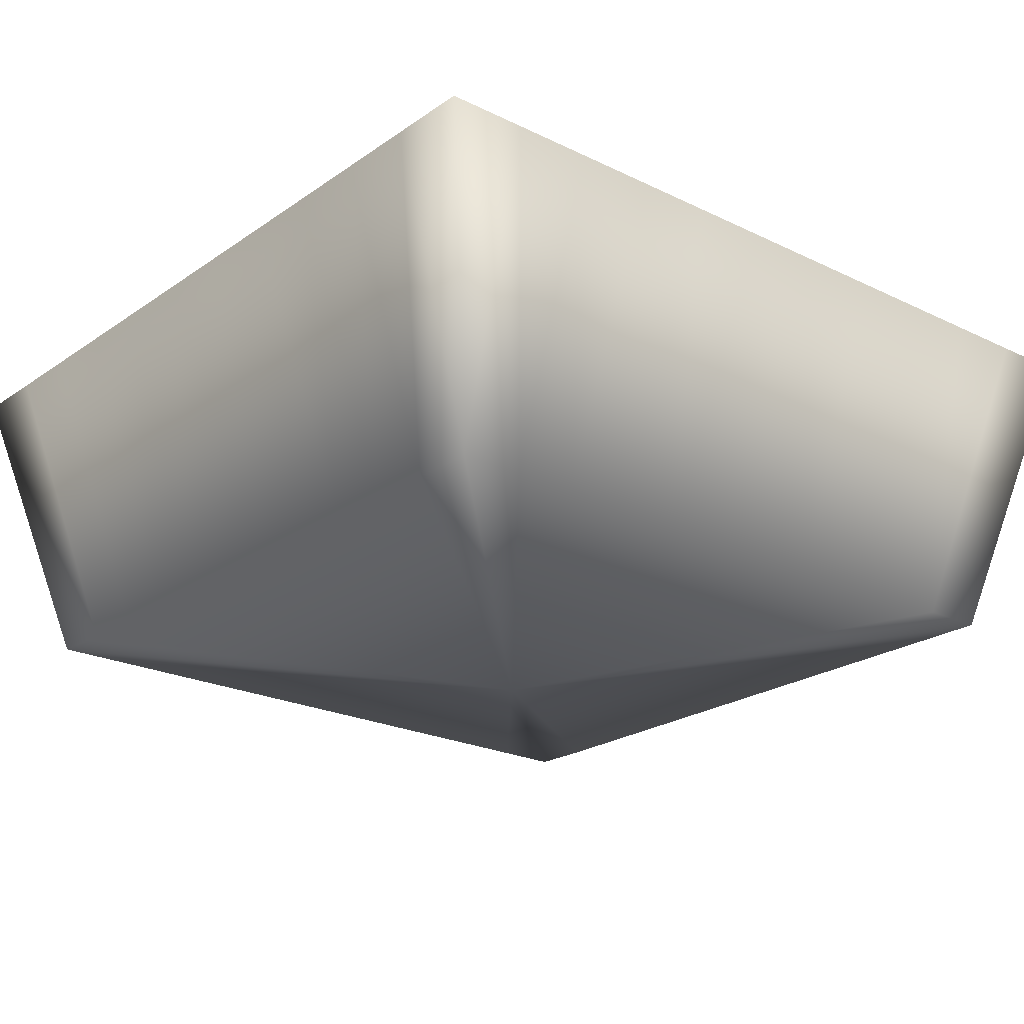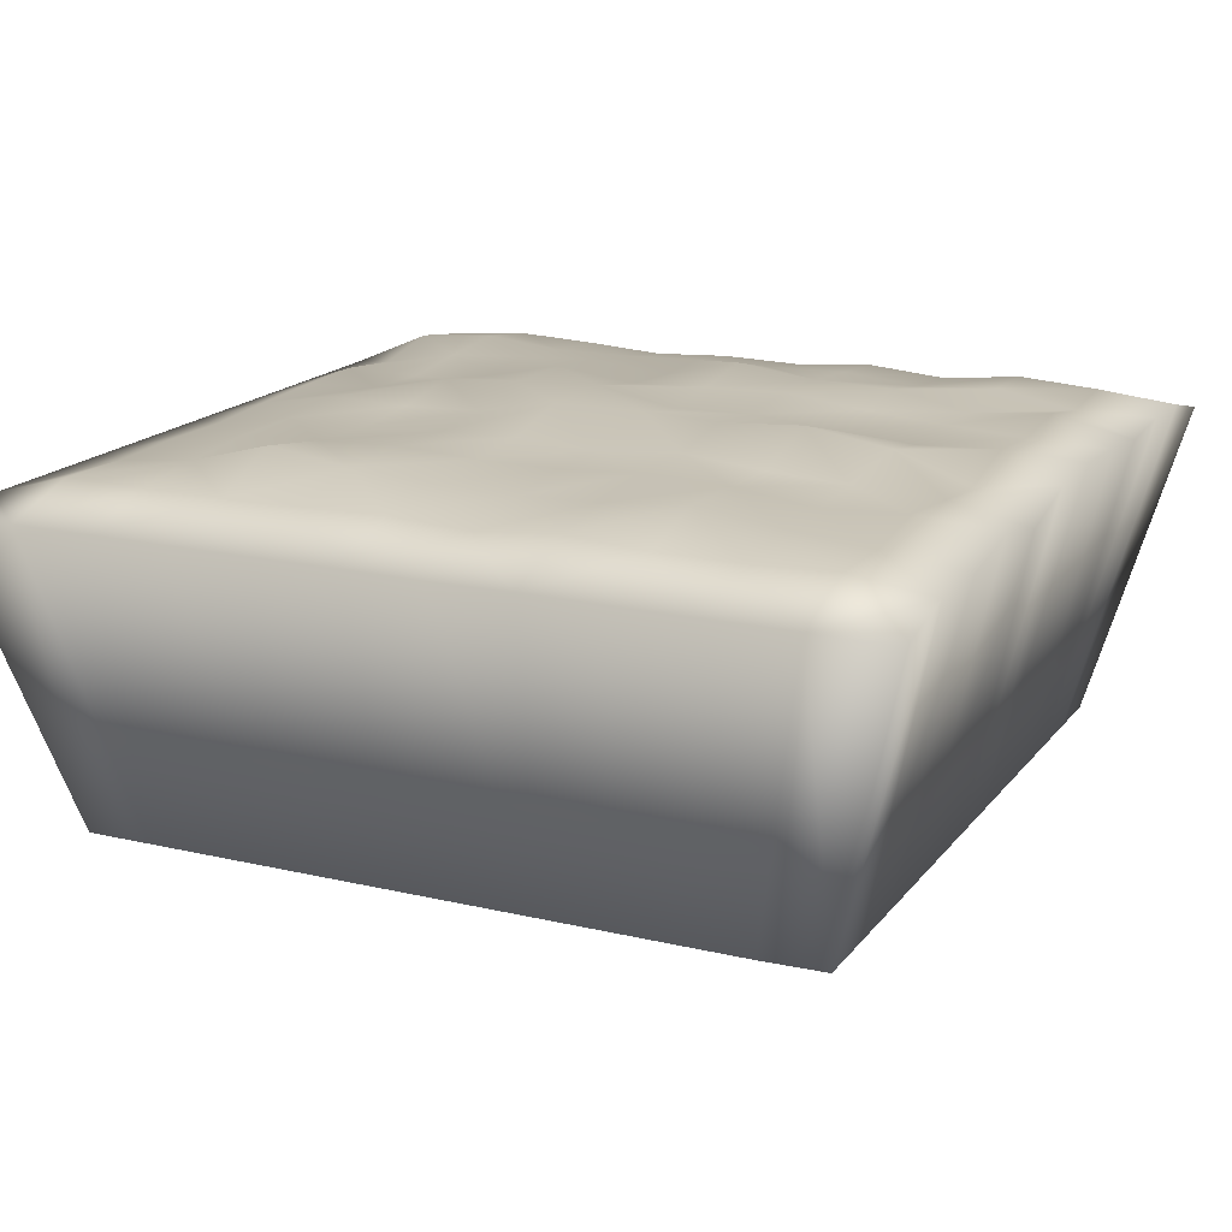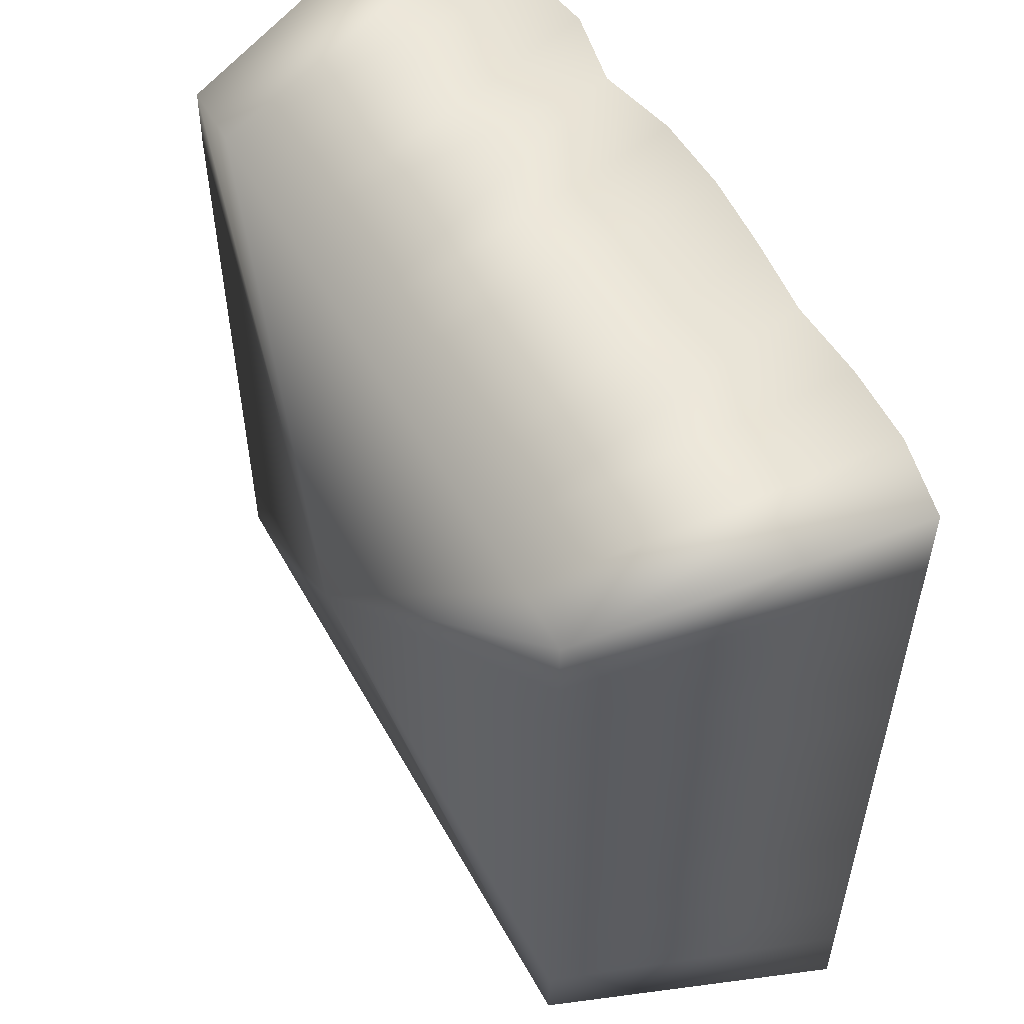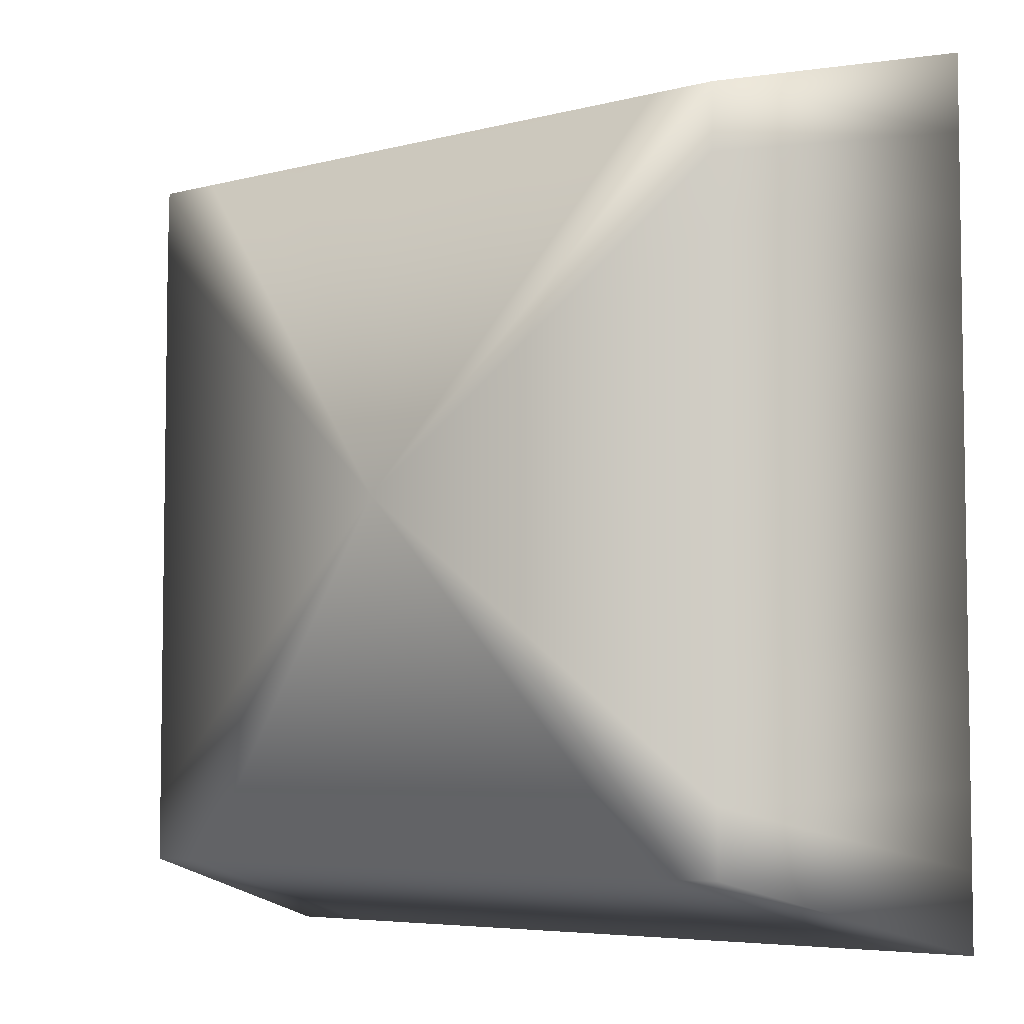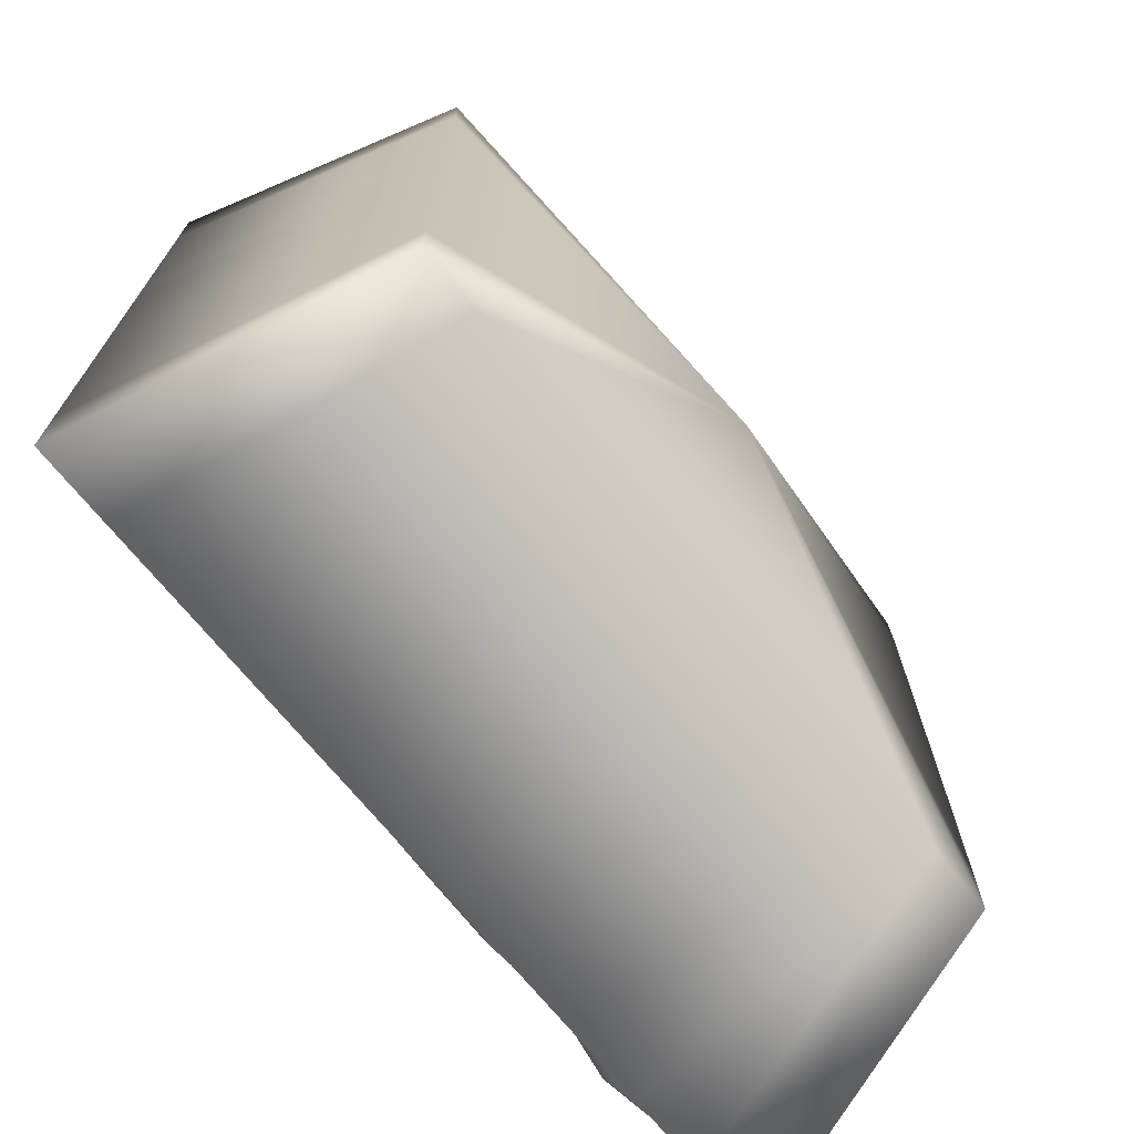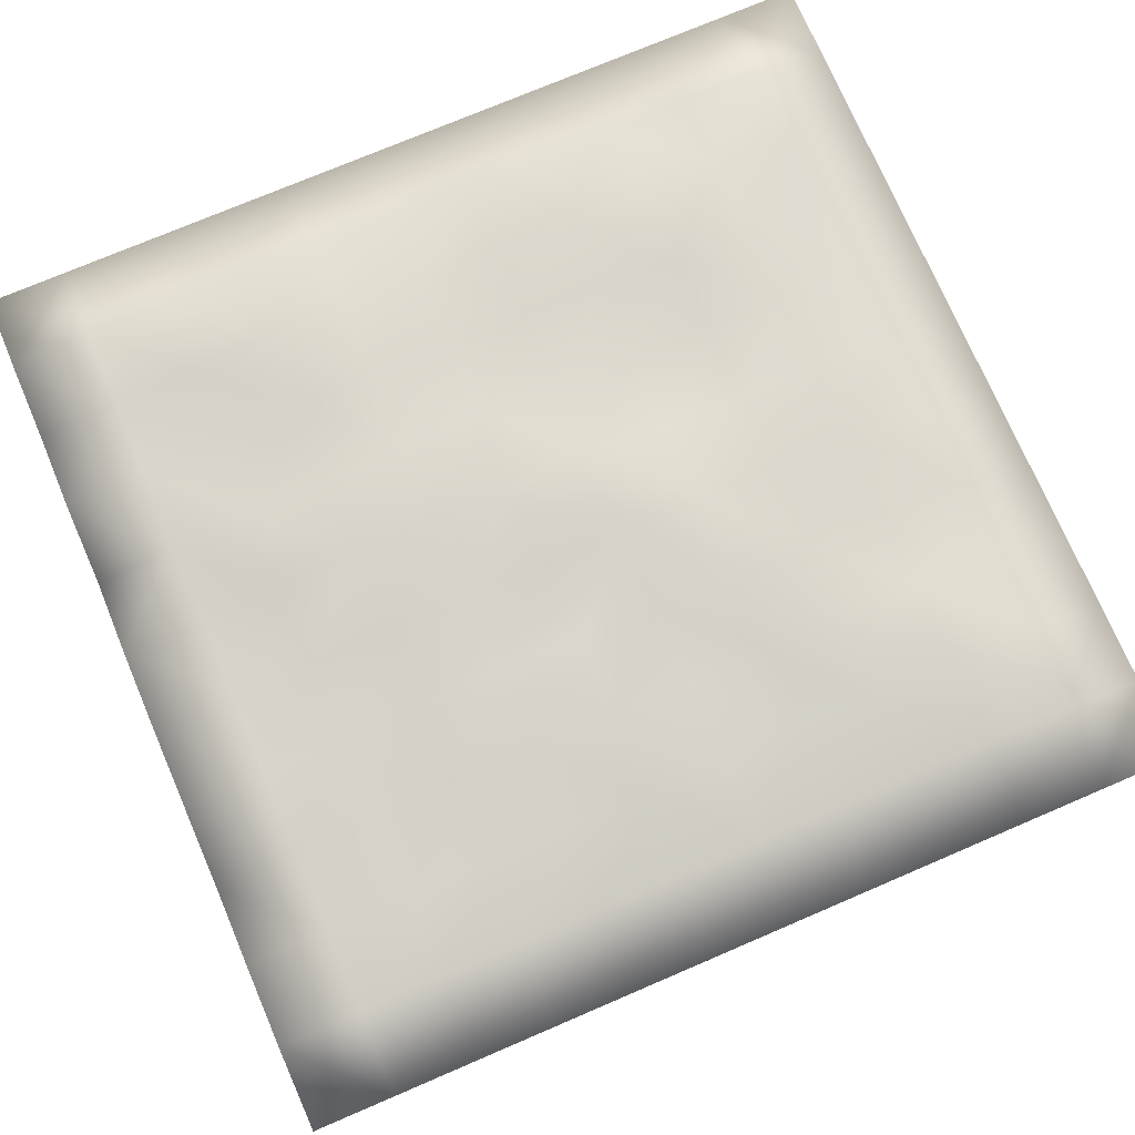
<metadata>
{"format":"obj","ext":"obj","renderer":"f3d","projection":"perspective","resolution":1024,"background":"white","views":[{"elev":-22.4,"azim":139.9,"up":"+Y"},{"elev":17.1,"azim":-64.8,"up":"+Y"},{"elev":55.2,"azim":61.3,"up":"+Z"},{"elev":-5.5,"azim":39.4,"up":"+Z"},{"elev":-71.9,"azim":-50.5,"up":"+Z"},{"elev":74.1,"azim":66.8,"up":"+Y"}]}
</metadata>
<code>
o Ground_Blue.001_Plane.005
v 22.77 0.1174 -22.77
v 1e-06 0.1162 -22.77
v 22.77 0.1159 1e-06
v 0 0.1141 0
v 2.07 0.1148 -22.77
v 4.14 0.1135 -22.77
v 6.21 0.1124 -22.77
v 8.28 0.1116 -22.77
v 10.35 0.1114 -22.77
v 12.42 0.1117 -22.77
v 14.49 0.1124 -22.77
v 16.56 0.1134 -22.77
v 18.63 0.1147 -22.77
v 20.7 0.1161 -22.77
v 22.77 0.1161 -20.7
v 22.77 0.1147 -18.63
v 22.77 0.1133 -16.56
v 22.77 0.1122 -14.49
v 22.77 0.1115 -12.42
v 22.77 0.1113 -10.35
v 22.77 0.1114 -8.28
v 22.77 0.1121 -6.21
v 22.77 0.1132 -4.14
v 22.77 0.1145 -2.07
v 20.7 0.5903 1e-06
v 18.63 0.6727 1e-06
v 16.56 0.5594 1e-06
v 14.49 0.7748 1e-06
v 12.42 0.9164 1e-06
v 10.35 0.8405 0
v 8.28 0.3641 0
v 6.21 0.7797 0
v 4.14 0.4474 0
v 2.07 0.4966 0
v 0 0.1123 -2.07
v 0 0.1105 -4.14
v 0 0.109 -6.21
v 0 0.108 -8.28
v 0 0.1076 -10.35
v 1e-06 0.1081 -12.42
v 1e-06 0.1092 -14.49
v 1e-06 0.1108 -16.56
v 1e-06 0.1126 -18.63
v 1e-06 0.1145 -20.7
v 20.7 0.7099 -20.7
v 18.63 1.017 -20.7
v 16.56 0.6553 -20.7
v 14.49 0.8676 -20.71
v 12.42 0.8281 -20.72
v 10.35 0.7656 -20.71
v 8.28 0.6728 -20.7
v 6.21 0.7011 -20.7
v 4.14 0.6524 -20.7
v 2.07 0.7148 -20.7
v 20.7 0.8796 -18.63
v 18.63 1.175 -18.63
v 16.55 1.026 -18.64
v 14.49 0.8497 -18.64
v 12.42 0.9449 -18.66
v 10.34 1.111 -18.65
v 8.28 1.003 -18.65
v 6.202 1.011 -18.65
v 4.114 0.8685 -18.66
v 2.07 0.6874 -18.63
v 20.7 0.7902 -16.56
v 18.64 0.9698 -16.56
v 16.57 1.146 -16.58
v 14.5 1.02 -16.58
v 12.42 1.349 -16.62
v 10.34 1.065 -16.6
v 8.273 0.9836 -16.57
v 6.208 1.09 -16.58
v 4.064 1.43 -16.59
v 2.07 0.6609 -16.56
v 20.7 0.6577 -14.49
v 18.64 0.9747 -14.49
v 16.59 1.251 -14.49
v 14.59 1.456 -14.52
v 12.46 1.465 -14.59
v 10.34 1.145 -14.55
v 8.266 1.069 -14.5
v 6.202 1.174 -14.5
v 4.109 1.138 -14.48
v 2.07 0.71 -14.49
v 20.7 0.7672 -12.42
v 18.65 1.041 -12.42
v 16.59 1.032 -12.43
v 14.55 1.197 -12.39
v 12.48 1.554 -12.44
v 10.3 1.526 -12.49
v 8.202 1.157 -12.44
v 6.186 1.08 -12.41
v 4.129 0.9808 -12.41
v 2.07 0.7551 -12.42
v 20.7 0.7217 -10.35
v 18.68 1.024 -10.35
v 16.6 1.527 -10.38
v 14.53 1.299 -10.39
v 12.48 1.174 -10.32
v 10.38 1.545 -10.18
v 8.119 1.075 -10.41
v 6.167 1.072 -10.35
v 4.132 0.932 -10.34
v 2.069 0.6487 -10.35
v 20.72 0.8848 -8.279
v 18.68 1.078 -8.269
v 16.61 1.27 -8.269
v 14.5 1.364 -8.282
v 12.47 1.226 -8.282
v 10.39 1.466 -8.27
v 8.225 1.198 -8.251
v 6.189 1.194 -8.292
v 4.106 1.022 -8.285
v 2.049 0.835 -8.281
v 20.72 0.712 -6.211
v 18.65 0.9003 -6.199
v 16.59 1.238 -6.191
v 14.49 1.129 -6.202
v 12.46 1.043 -6.203
v 10.35 1.604 -6.153
v 8.23 1.003 -6.204
v 6.185 1.118 -6.194
v 4.075 1.21 -6.2
v 2.05 0.7064 -6.209
v 20.71 0.9391 -4.139
v 18.64 1.027 -4.138
v 16.56 0.8247 -4.138
v 14.49 0.9589 -4.138
v 12.42 0.9084 -4.131
v 10.39 1.261 -4.002
v 8.267 0.8834 -4.222
v 6.162 0.861 -4.137
v 4.132 0.8924 -4.136
v 2.069 0.6977 -4.14
v 20.7 0.801 -2.07
v 18.63 0.6611 -2.07
v 16.56 1.015 -2.07
v 14.49 0.841 -2.07
v 12.42 1.01 -2.07
v 10.35 0.5944 -2.068
v 8.276 0.7983 -1.999
v 6.21 0.9718 -2.07
v 4.14 0.7131 -2.07
v 2.07 0.7725 -2.07
v 20.69 -7.887 -20.69
v 2.08 -7.887 -20.69
v 20.69 -7.853 -2.08
v 2.08 -7.853 -2.08
v 3.772 -7.887 -20.69
v 5.463 -7.887 -20.69
v 7.155 -7.887 -20.69
v 8.847 -7.887 -20.69
v 10.54 -7.887 -20.69
v 12.23 -7.887 -20.69
v 13.92 -7.887 -20.69
v 15.61 -7.887 -20.69
v 17.31 -7.887 -20.69
v 19 -7.887 -20.69
v 20.69 -7.887 -19
v 20.69 -7.887 -17.31
v 20.69 -7.887 -15.61
v 20.69 -7.887 -13.92
v 20.69 -7.887 -12.23
v 20.69 -7.887 -10.54
v 20.69 -7.887 -8.847
v 20.69 -7.887 -7.155
v 20.69 -7.887 -5.463
v 20.69 -7.887 -3.772
v 19 -7.853 -2.08
v 17.31 -7.853 -2.08
v 15.61 -7.853 -2.08
v 13.92 -7.853 -2.08
v 12.23 -7.853 -2.08
v 10.54 -7.853 -2.08
v 8.847 -7.853 -2.08
v 7.155 -7.853 -2.08
v 5.463 -7.853 -2.08
v 3.772 -7.853 -2.08
v 2.08 -7.887 -3.772
v 2.08 -7.887 -5.463
v 2.08 -7.887 -7.155
v 2.08 -7.887 -8.847
v 2.08 -7.887 -10.54
v 2.08 -7.887 -12.23
v 2.08 -7.887 -13.92
v 2.08 -7.887 -15.61
v 2.08 -7.887 -17.31
v 2.08 -7.887 -19
v 11.38 -9.48 -11.38
f 34 144 35
f 5 2 44
f 64 54 44
f 74 64 43
f 74 42 41
f 84 41 40
f 104 94 40
f 104 39 38
f 124 114 38
f 124 37 36
f 134 36 35
f 15 1 14
f 45 14 13
f 13 12 47
f 47 12 11
f 11 10 49
f 10 9 50
f 9 8 51
f 51 8 7
f 7 6 53
f 53 6 5
f 16 15 45
f 55 45 46
f 46 47 57
f 57 47 48
f 48 49 59
f 59 49 50
f 50 51 61
f 61 51 52
f 62 52 53
f 63 53 54
f 16 55 65
f 55 56 66
f 56 57 67
f 57 58 68
f 58 59 69
f 69 59 60
f 70 60 61
f 61 62 72
f 72 62 63
f 63 64 74
f 17 65 75
f 65 66 76
f 66 67 77
f 67 68 78
f 68 69 79
f 69 70 80
f 80 70 71
f 81 71 72
f 72 73 83
f 83 73 74
f 19 18 75
f 85 75 76
f 76 77 87
f 77 78 88
f 78 79 89
f 79 80 90
f 90 80 81
f 91 81 82
f 92 82 83
f 83 84 94
f 19 85 95
f 85 86 96
f 86 87 97
f 97 87 88
f 98 88 89
f 89 90 100
f 90 91 101
f 101 91 92
f 102 92 93
f 103 93 94
f 21 20 95
f 105 95 96
f 96 97 107
f 107 97 98
f 108 98 99
f 109 99 100
f 100 101 111
f 101 102 112
f 112 102 103
f 113 103 104
f 21 105 115
f 115 105 106
f 116 106 107
f 117 107 108
f 118 108 109
f 119 109 110
f 120 110 111
f 111 112 122
f 122 112 113
f 123 113 114
f 23 22 115
f 125 115 116
f 126 116 117
f 127 117 118
f 128 118 119
f 129 119 120
f 120 121 131
f 131 121 122
f 122 123 133
f 123 124 134
f 23 125 135
f 135 125 126
f 136 126 127
f 137 127 128
f 138 128 129
f 139 129 130
f 130 131 141
f 131 132 142
f 132 133 143
f 133 134 144
f 24 135 25
f 25 135 136
f 136 137 27
f 137 138 28
f 138 139 29
f 139 140 30
f 30 140 141
f 141 142 32
f 32 142 143
f 143 144 34
f 14 1 145
f 39 183 182
f 26 170 169
f 9 153 152
f 16 160 159
f 39 40 184
f 27 171 170
f 9 10 154
f 17 161 160
f 40 41 185
f 28 172 171
f 10 11 155
f 18 162 161
f 24 3 147
f 41 42 186
f 29 173 172
f 11 12 156
f 19 163 162
f 42 43 187
f 30 174 173
f 12 13 157
f 20 164 163
f 43 44 188
f 31 175 174
f 13 14 158
f 20 21 165
f 31 32 176
f 21 22 166
f 34 4 148
f 32 33 177
f 22 23 167
f 44 2 146
f 33 34 178
f 23 24 168
f 35 179 148
f 5 149 146
f 36 180 179
f 6 150 149
f 37 181 180
f 7 151 150
f 38 182 181
f 25 169 147
f 8 152 151
f 15 159 145
f 151 189 150
f 178 189 177
f 165 189 164
f 152 189 151
f 179 189 148
f 166 189 165
f 153 189 152
f 180 189 179
f 167 189 166
f 154 189 153
f 181 189 180
f 168 189 167
f 155 189 154
f 182 189 181
f 169 189 147
f 156 189 155
f 183 189 182
f 170 189 169
f 157 189 156
f 184 189 183
f 171 189 170
f 158 189 157
f 185 189 184
f 145 189 158
f 172 189 171
f 159 189 145
f 186 189 185
f 147 189 168
f 173 189 172
f 160 189 159
f 187 189 186
f 178 148 189
f 174 189 173
f 161 189 160
f 188 189 187
f 146 189 188
f 175 189 174
f 162 189 161
f 149 189 146
f 176 189 175
f 163 189 162
f 150 189 149
f 177 189 176
f 164 189 163
f 34 35 4
f 5 44 54
f 64 44 43
f 74 43 42
f 74 41 84
f 84 40 94
f 104 40 39
f 104 38 114
f 124 38 37
f 124 36 134
f 134 35 144
f 15 14 45
f 45 13 46
f 13 47 46
f 47 11 48
f 11 49 48
f 10 50 49
f 9 51 50
f 51 7 52
f 7 53 52
f 53 5 54
f 16 45 55
f 55 46 56
f 46 57 56
f 57 48 58
f 48 59 58
f 59 50 60
f 50 61 60
f 61 52 62
f 62 53 63
f 63 54 64
f 16 65 17
f 55 66 65
f 56 67 66
f 57 68 67
f 58 69 68
f 69 60 70
f 70 61 71
f 61 72 71
f 72 63 73
f 63 74 73
f 17 75 18
f 65 76 75
f 66 77 76
f 67 78 77
f 68 79 78
f 69 80 79
f 80 71 81
f 81 72 82
f 72 83 82
f 83 74 84
f 19 75 85
f 85 76 86
f 76 87 86
f 77 88 87
f 78 89 88
f 79 90 89
f 90 81 91
f 91 82 92
f 92 83 93
f 83 94 93
f 19 95 20
f 85 96 95
f 86 97 96
f 97 88 98
f 98 89 99
f 89 100 99
f 90 101 100
f 101 92 102
f 102 93 103
f 103 94 104
f 21 95 105
f 105 96 106
f 96 107 106
f 107 98 108
f 108 99 109
f 109 100 110
f 100 111 110
f 101 112 111
f 112 103 113
f 113 104 114
f 21 115 22
f 115 106 116
f 116 107 117
f 117 108 118
f 118 109 119
f 119 110 120
f 120 111 121
f 111 122 121
f 122 113 123
f 123 114 124
f 23 115 125
f 125 116 126
f 126 117 127
f 127 118 128
f 128 119 129
f 129 120 130
f 120 131 130
f 131 122 132
f 122 133 132
f 123 134 133
f 23 135 24
f 135 126 136
f 136 127 137
f 137 128 138
f 138 129 139
f 139 130 140
f 130 141 140
f 131 142 141
f 132 143 142
f 133 144 143
f 24 25 3
f 25 136 26
f 136 27 26
f 137 28 27
f 138 29 28
f 139 30 29
f 30 141 31
f 141 32 31
f 32 143 33
f 143 34 33
f 14 145 158
f 39 182 38
f 26 169 25
f 9 152 8
f 16 159 15
f 39 184 183
f 27 170 26
f 9 154 153
f 17 160 16
f 40 185 184
f 28 171 27
f 10 155 154
f 18 161 17
f 24 147 168
f 41 186 185
f 29 172 28
f 11 156 155
f 19 162 18
f 42 187 186
f 30 173 29
f 12 157 156
f 20 163 19
f 43 188 187
f 31 174 30
f 13 158 157
f 20 165 164
f 31 176 175
f 21 166 165
f 34 148 178
f 32 177 176
f 22 167 166
f 44 146 188
f 33 178 177
f 23 168 167
f 35 148 4
f 5 146 2
f 36 179 35
f 6 149 5
f 37 180 36
f 7 150 6
f 38 181 37
f 25 147 3
f 8 151 7
f 15 145 1

</code>
